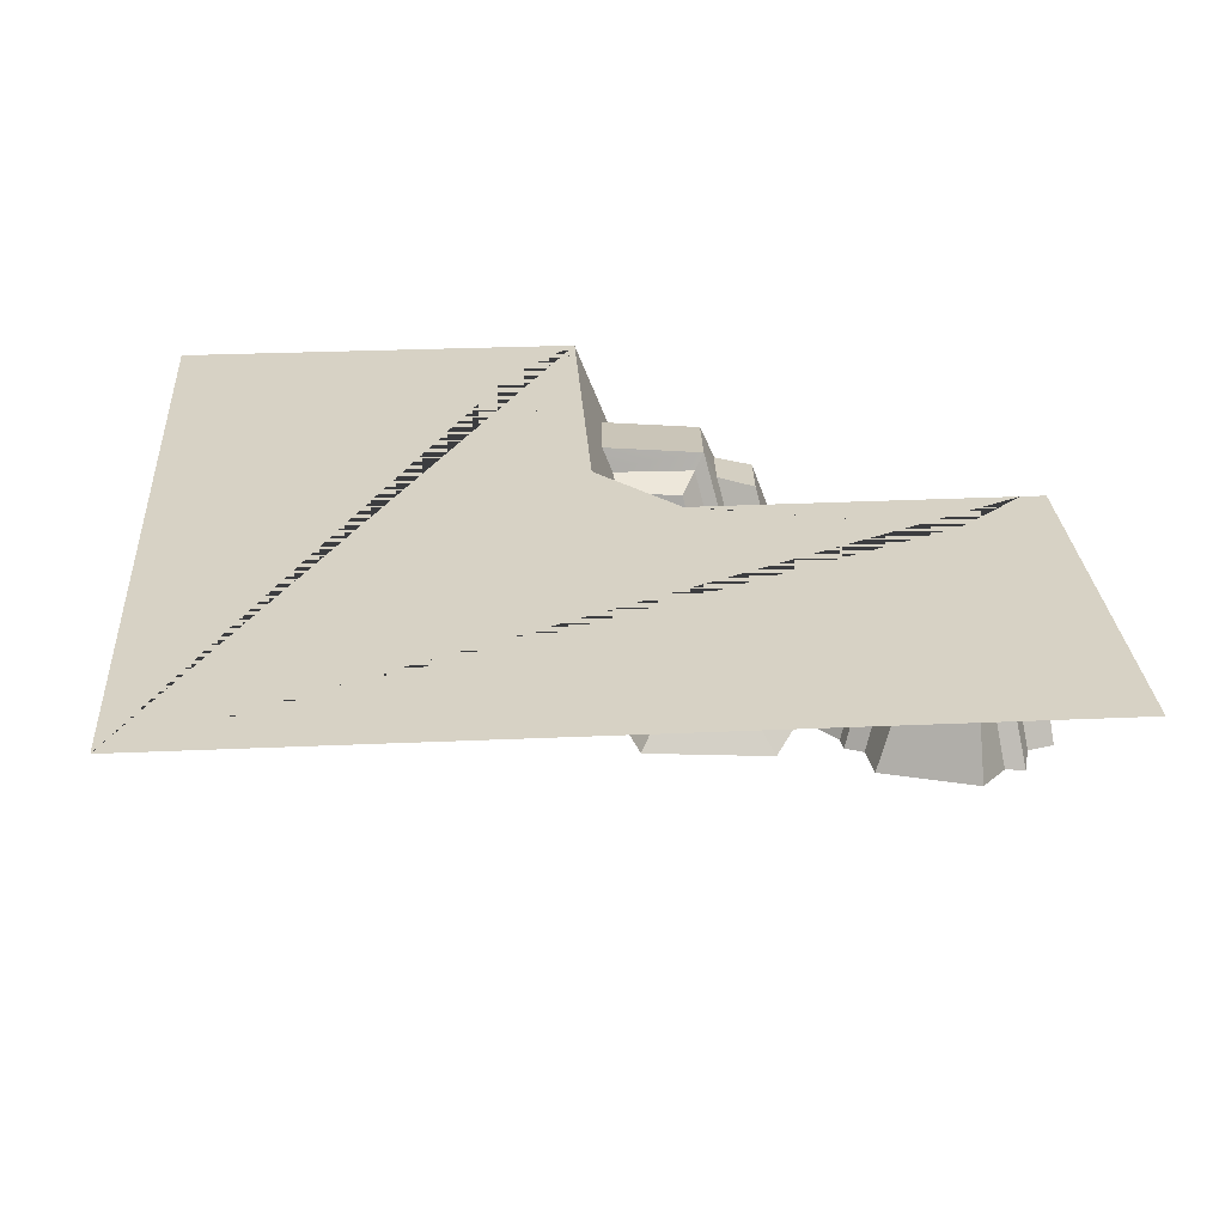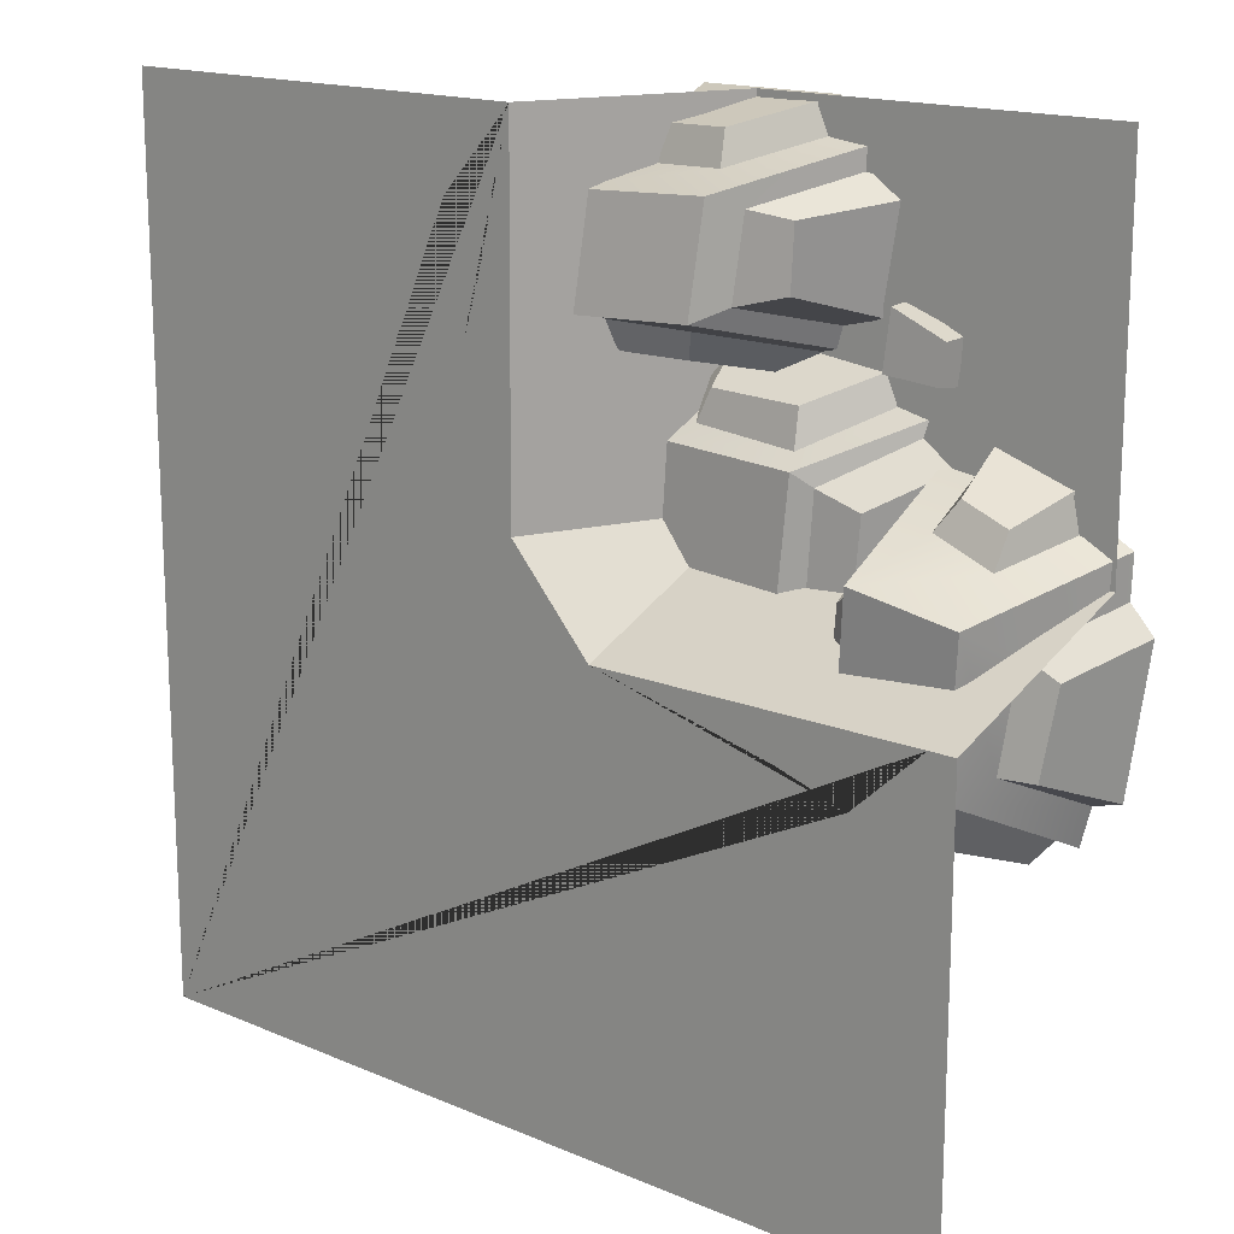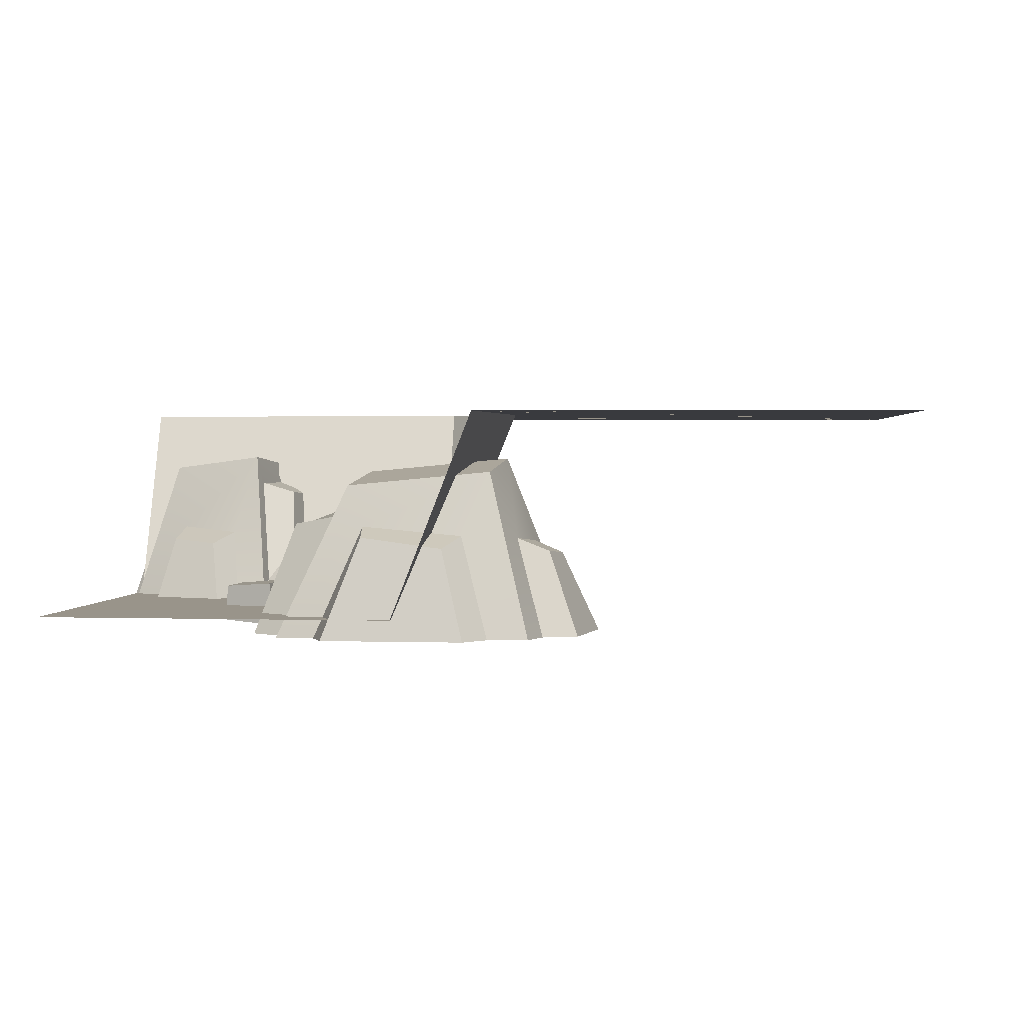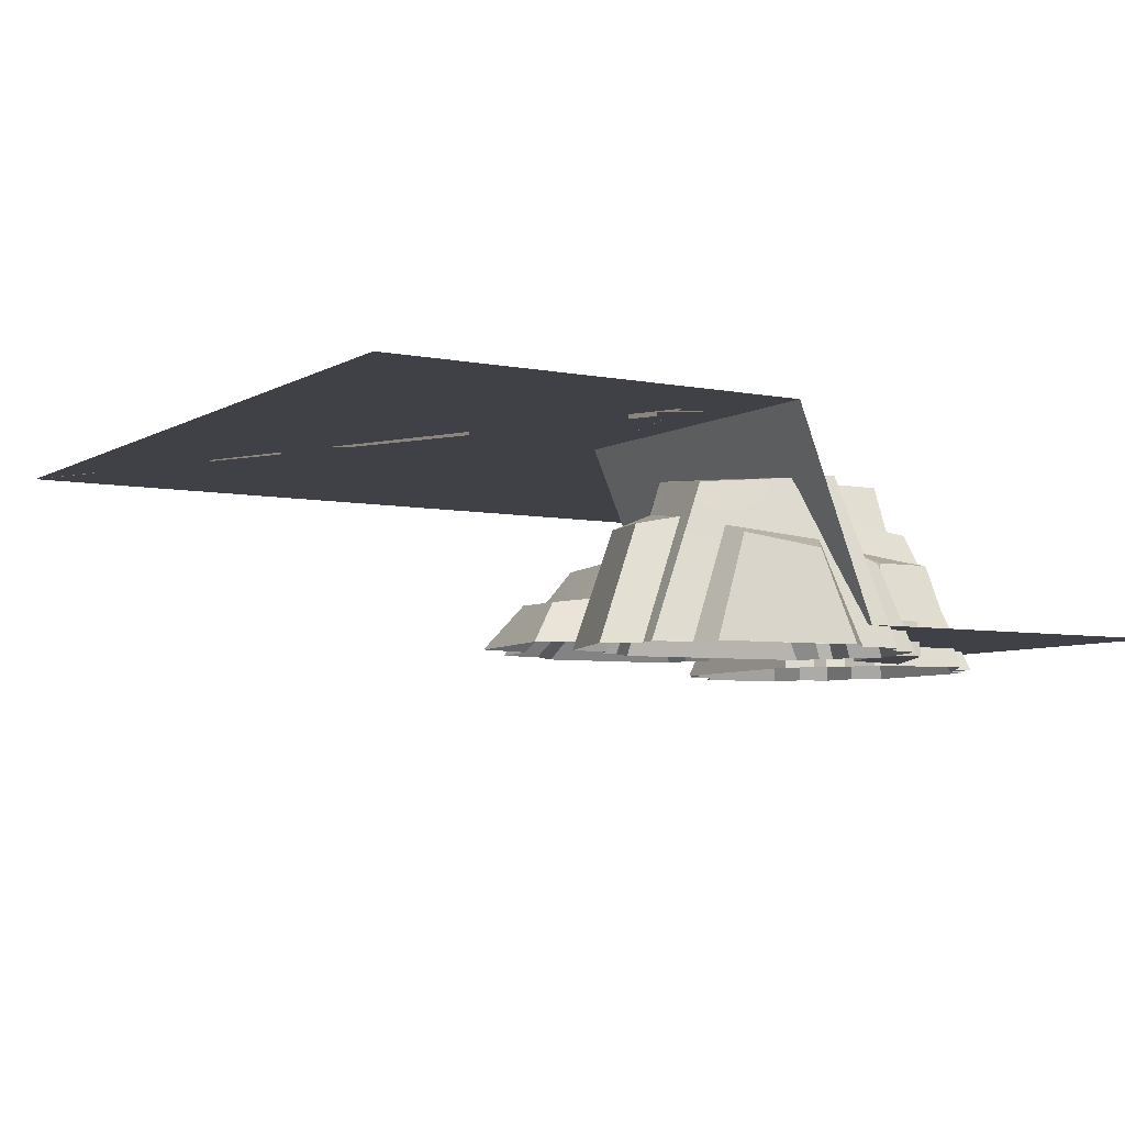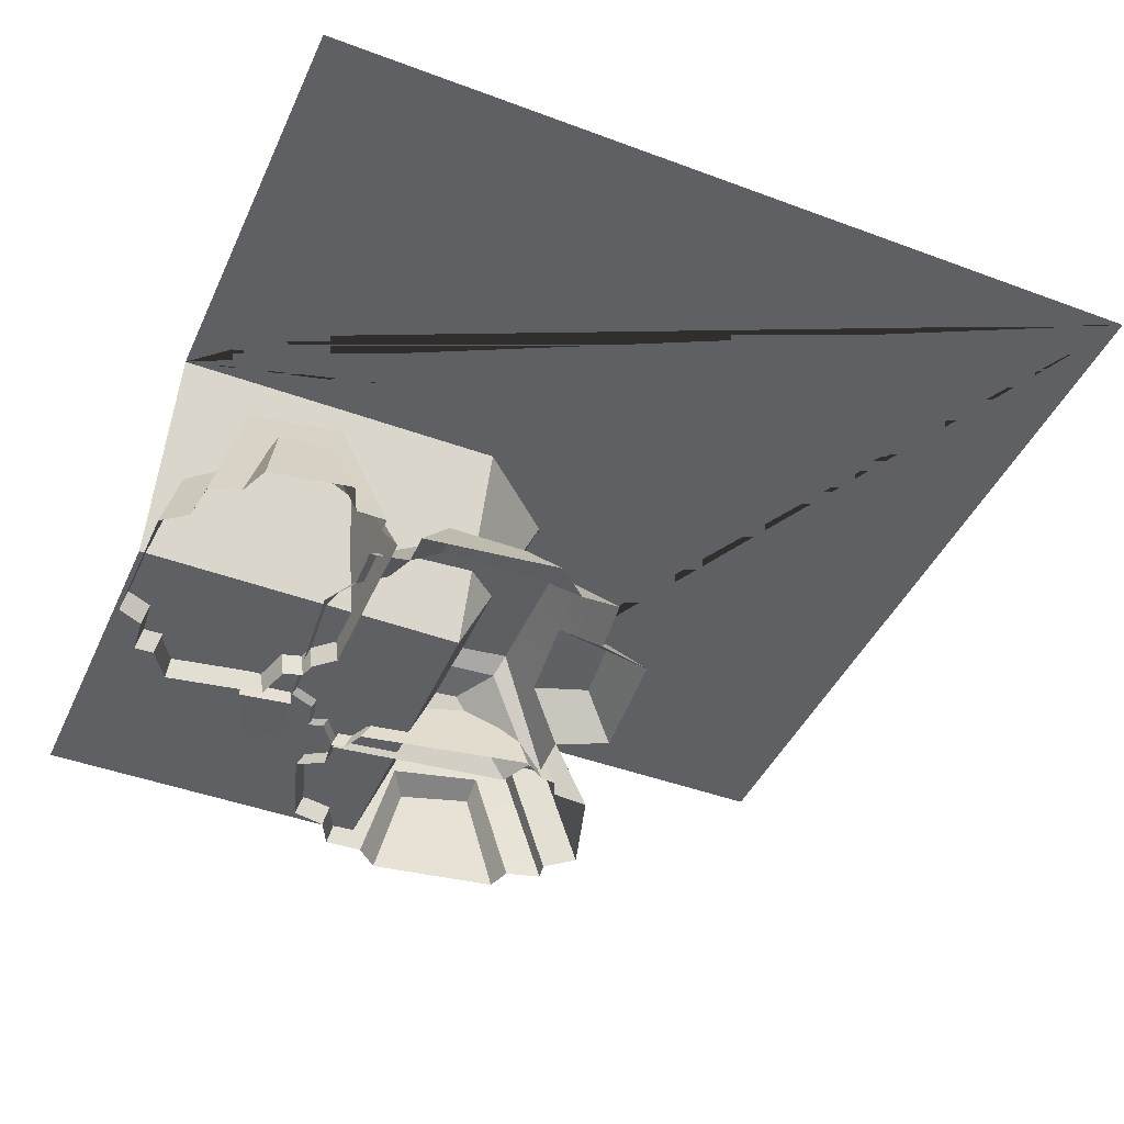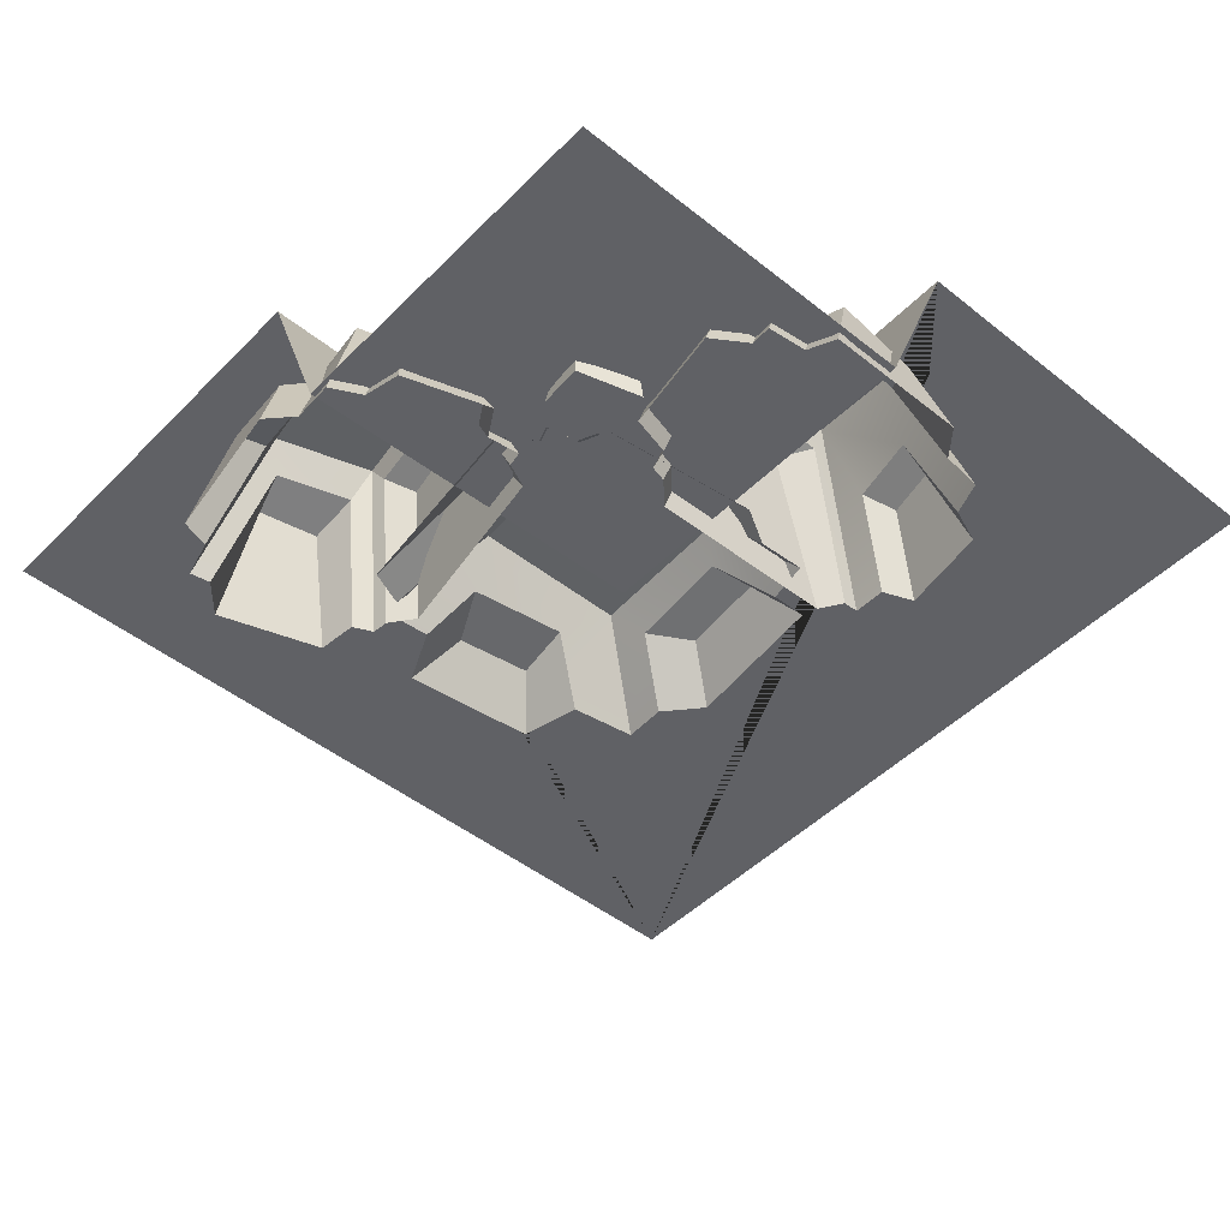
<metadata>
{"format":"obj","ext":"obj","renderer":"f3d","projection":"perspective","resolution":1024,"background":"white","views":[{"elev":27.2,"azim":176.0,"up":"+Y"},{"elev":16.2,"azim":-138.8,"up":"+Z"},{"elev":1.9,"azim":6.8,"up":"+Y"},{"elev":-6.0,"azim":-121.0,"up":"+Y"},{"elev":-43.8,"azim":66.4,"up":"+Y"},{"elev":-47.5,"azim":-41.8,"up":"+Y"}]}
</metadata>
<code>
v 2.562 -0.2636 -3.764
v 2.507 -0.2679 -3.023
v 2.654 0.369 -3.695
v 2.552 0.3508 -3.063
v 3.531 0.4429 -3.614
v 3.42 0.4246 -2.676
v 3.63 -0.3081 -3.634
v 3.541 -0.3396 -2.682
v 0.5858 -0.3576 -9.935
v -0.04292 -0.3576 -5.626
v 1.029 2.246 -8.72
v 0.7437 2.484 -6.256
v 2.701 2.463 -8.372
v 2.416 2.7 -5.908
v 3.488 -0.3576 -9.001
v 2.859 -0.3576 -4.693
v 0.4152 -0.3576 -9.286
v -0.0172 -0.3576 -6.322
v 0.5239 1.385 -6.755
v 0.7201 1.541 -8.45
v -0.06519 -0.3576 -9.146
v -0.4156 -0.3576 -6.744
v 0.02287 1.189 -7.095
v 0.1819 1.377 -8.469
v 3.159 -0.3576 -9.154
v 0.9272 -0.3576 -9.872
v 1.268 1.703 -8.938
v 2.554 1.87 -8.67
v 3.093 -0.3576 -9.832
v 1.386 -0.3576 -10.38
v 1.469 1.565 -9.646
v 2.473 1.568 -9.448
v 2.823 2.17 -8.168
v 2.516 2.192 -6.017
v 2.906 -0.3576 -4.947
v 3.516 -0.3576 -8.723
v 3.252 1.886 -7.839
v 3.037 2.006 -6.393
v 3.313 -0.3576 -5.131
v 3.835 -0.3576 -8.306
v 2.316 -0.3576 -4.764
v 0.471 -0.3576 -5.357
v 2.074 1.24 -5.419
v 1.021 1.329 -5.771
v 2.035 -0.3576 -4.287
v 0.6062 -0.3576 -4.746
v 1.77 1.04 -4.946
v 0.9546 1.109 -5.218
v 7.757 -0.1113 -3.659
v 8.263 -0.1113 -8.193
v 6.952 1.262 -4.84
v 7.127 1.387 -7.421
v 4.359 1.376 -4.937
v 4.535 1.502 -7.518
v 2.956 -0.1113 -4.195
v 3.462 -0.1113 -8.729
v 7.892 -0.1113 -4.361
v 8.24 -0.1113 -7.479
v 7.459 0.8077 -6.948
v 7.338 0.8901 -5.173
v 8.488 -0.1113 -4.348
v 8.77 -0.1113 -6.875
v 8.137 0.7048 -6.445
v 8.039 0.8035 -5.006
v 3.473 -0.1113 -4.082
v 6.96 -0.1113 -3.693
v 6.341 0.9757 -4.602
v 4.526 1.064 -4.727
v 3.672 -0.1113 -3.629
v 6.339 -0.1113 -3.332
v 6.134 0.9027 -4.075
v 4.58 0.9042 -4.121
v 4.048 1.222 -5.138
v 4.203 1.234 -7.411
v 3.493 -0.1113 -8.451
v 3.048 -0.1113 -4.459
v 3.359 1.072 -5.41
v 3.446 1.136 -6.942
v 2.892 -0.1113 -8.198
v 2.517 -0.1113 -4.838
v 4.292 -0.1113 -8.678
v 7.174 -0.1113 -8.356
v 4.731 0.7313 -8.041
v 6.377 0.7786 -7.844
v 4.715 -0.1113 -9.599
v 6.946 -0.1113 -9.35
v 5.189 0.626 -8.961
v 6.464 0.6626 -8.809
v 4.037 -0.3576 -0.5554
v 8.391 -0.3576 -0.5586
v 5.175 2.246 -1.17
v 7.654 2.484 -1.246
v 5.277 2.463 -2.875
v 7.756 2.7 -2.95
v 4.539 -0.3576 -3.562
v 8.894 -0.3576 -3.565
v 4.704 -0.3576 -0.4809
v 7.699 -0.3576 -0.4831
v 7.192 1.385 -0.9556
v 5.487 1.541 -0.9038
v 4.912 -0.3576 -0.02582
v 7.339 -0.3576 -0.02762
v 6.928 1.189 -0.4105
v 5.546 1.377 -0.3685
v 4.436 -0.3576 -3.215
v 4.049 -0.3576 -0.9023
v 4.924 1.703 -1.375
v 5.003 1.87 -2.687
v 3.775 -0.3576 -3.051
v 3.48 -0.3576 -1.282
v 4.195 1.565 -1.472
v 4.244 1.568 -2.493
v 5.46 2.17 -3.026
v 7.633 2.192 -3.034
v 8.635 -0.3576 -3.575
v 4.811 -0.3576 -3.63
v 5.724 1.886 -3.497
v 7.185 2.006 -3.495
v 8.394 -0.3576 -3.951
v 5.177 -0.3576 -4.006
v 8.902 -0.3576 -3.018
v 8.583 -0.3576 -1.106
v 8.289 1.24 -2.683
v 8.094 1.329 -1.59
v 9.415 -0.3576 -2.809
v 9.168 -0.3576 -1.329
v 8.801 1.04 -2.451
v 8.65 1.109 -1.605
v 15 3.524 0
v -1.5e-05 -0 0
v 15 3.524 -15
v -1.5e-05 3.524 -15
v 7.5 3.524 0
v 0 3.524 -7.5
v 0 -0 -6.116
v 7.542 3.524 -5.975
v 6.116 -0 0
v 6.11 -0 -5.975
v 6.11 3.524 -7.532
v 6.826 3.524 -6.754
v 0.444 3.524 -7.502
v 1.661 3.524 -8.615
v 2.849 3.524 -8.253
v 3.945 3.524 -8.802
v 7.535 3.524 -5.013
v 8.45 3.524 -3.491
v 8.112 3.524 -2.438
v 8.758 3.524 -1.375
f 1 2 4 3
f 3 4 6 5
f 5 6 8 7
f 7 8 2 1
f 2 8 6 4
f 7 1 3 5
f 21 22 23 24
f 11 12 14 13
f 37 38 39 40
f 46 45 47 48
f 29 30 31 32
f 10 12 19 18
f 12 11 20 19
f 11 9 17 20
f 18 19 23 22
f 19 20 24 23
f 20 17 21 24
f 9 11 27 26
f 11 13 28 27
f 13 15 25 28
f 26 27 31 30
f 27 28 32 31
f 28 25 29 32
f 13 14 34 33
f 14 16 35 34
f 15 13 33 36
f 33 34 38 37
f 34 35 39 38
f 36 33 37 40
f 16 14 43 41
f 14 12 44 43
f 12 10 42 44
f 41 43 47 45
f 43 44 48 47
f 44 42 46 48
f 61 62 63 64
f 51 52 54 53
f 77 78 79 80
f 86 85 87 88
f 69 70 71 72
f 50 52 59 58
f 52 51 60 59
f 51 49 57 60
f 58 59 63 62
f 59 60 64 63
f 60 57 61 64
f 49 51 67 66
f 51 53 68 67
f 53 55 65 68
f 66 67 71 70
f 67 68 72 71
f 68 65 69 72
f 53 54 74 73
f 54 56 75 74
f 55 53 73 76
f 73 74 78 77
f 74 75 79 78
f 76 73 77 80
f 56 54 83 81
f 54 52 84 83
f 52 50 82 84
f 81 83 87 85
f 83 84 88 87
f 84 82 86 88
f 101 102 103 104
f 91 92 94 93
f 117 118 119 120
f 126 125 127 128
f 109 110 111 112
f 90 92 99 98
f 92 91 100 99
f 91 89 97 100
f 98 99 103 102
f 99 100 104 103
f 100 97 101 104
f 89 91 107 106
f 91 93 108 107
f 93 95 105 108
f 106 107 111 110
f 107 108 112 111
f 108 105 109 112
f 93 94 114 113
f 94 96 115 114
f 95 93 113 116
f 113 114 118 117
f 114 115 119 118
f 116 113 117 120
f 96 94 123 121
f 94 92 124 123
f 92 90 122 124
f 121 123 127 125
f 123 124 128 127
f 124 122 126 128
f 131 132 134 141 142 143 144 139 140 136 145 146 147 148 133 129
f 135 138 139 141 134
f 137 138 135 130
f 133 145 136 138 137
f 140 138 136
f 139 138 140
f 139 144 143 142 141
f 133 148 147 146 145

</code>
